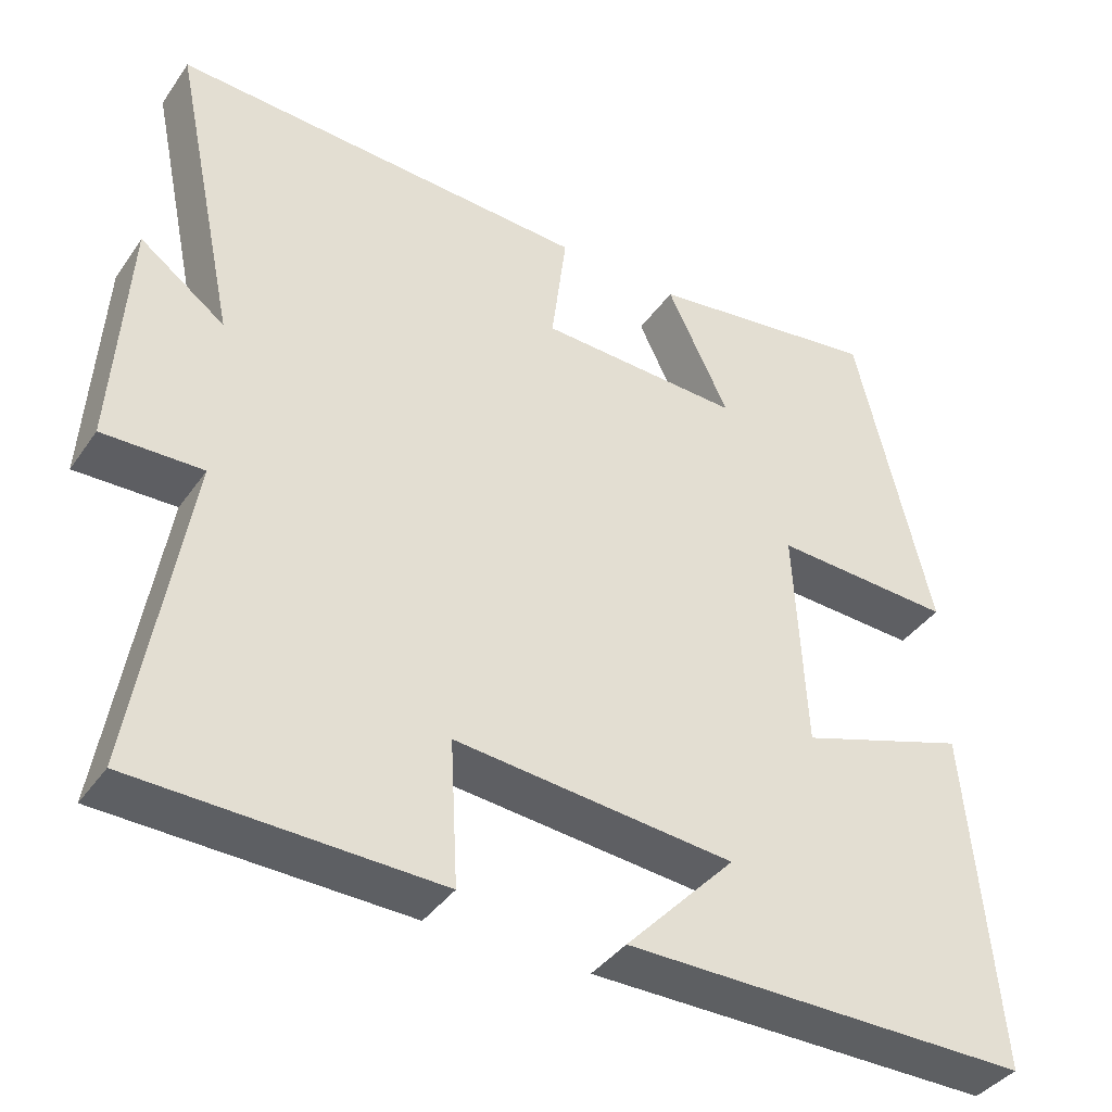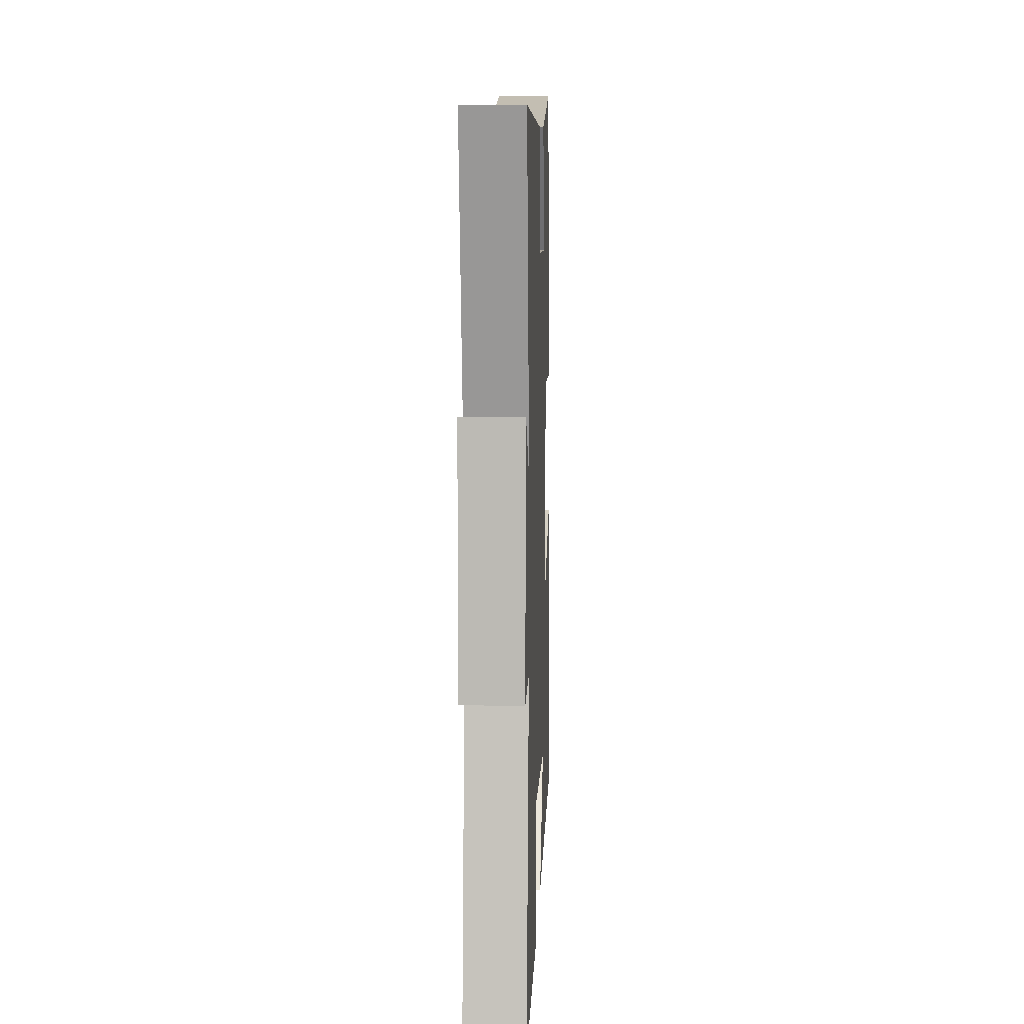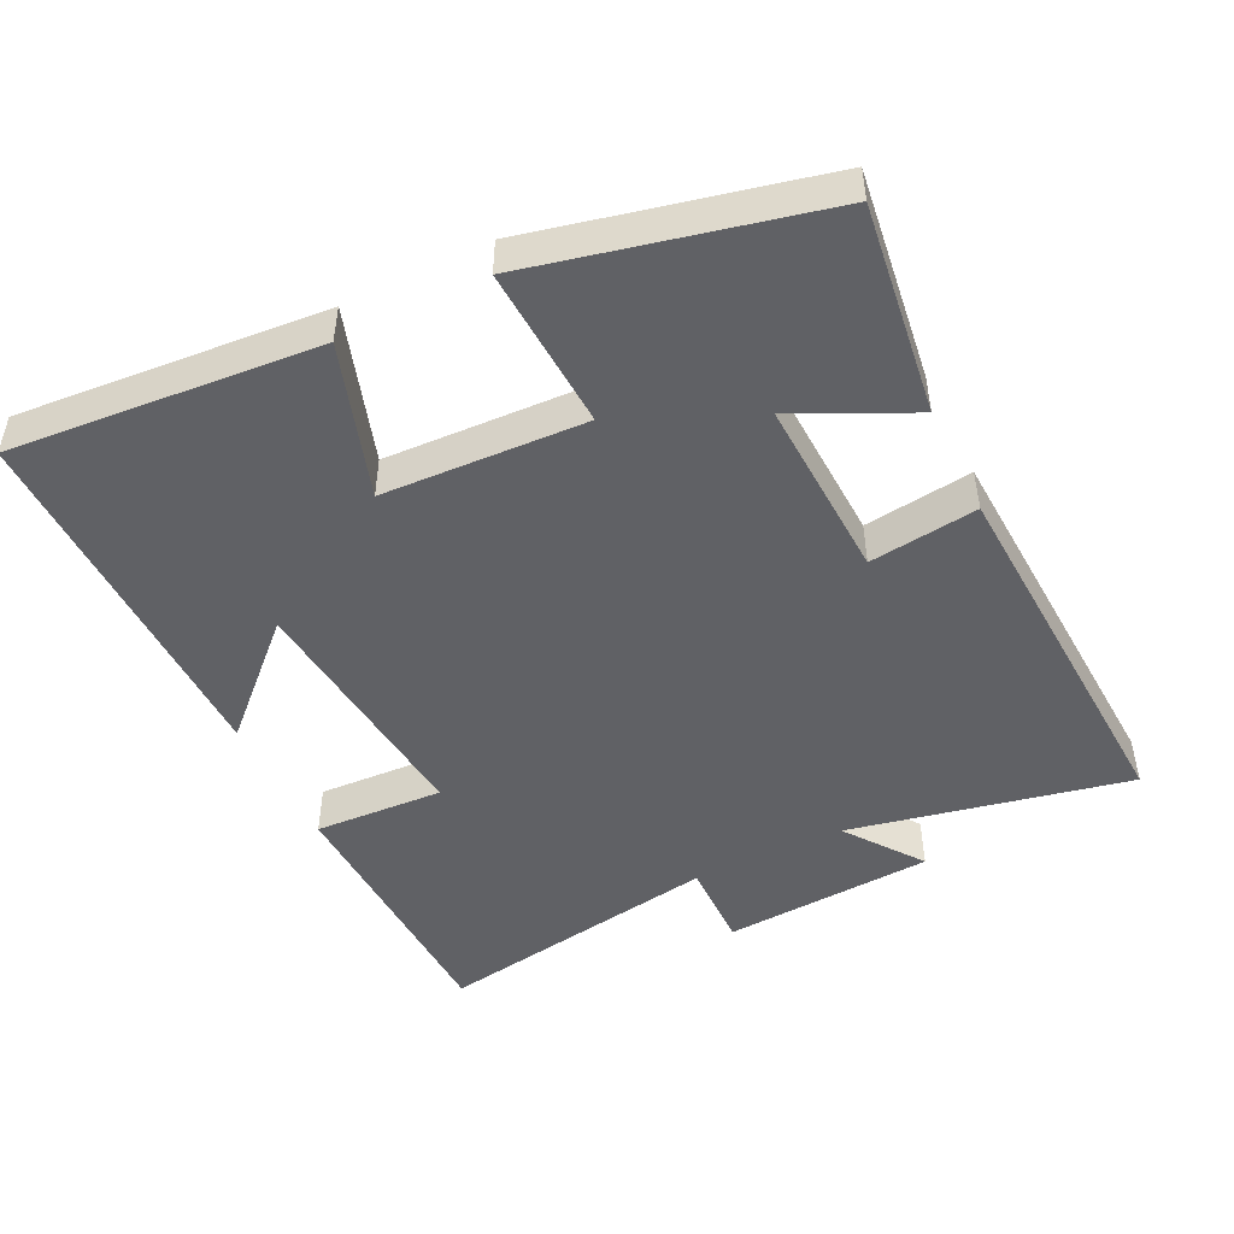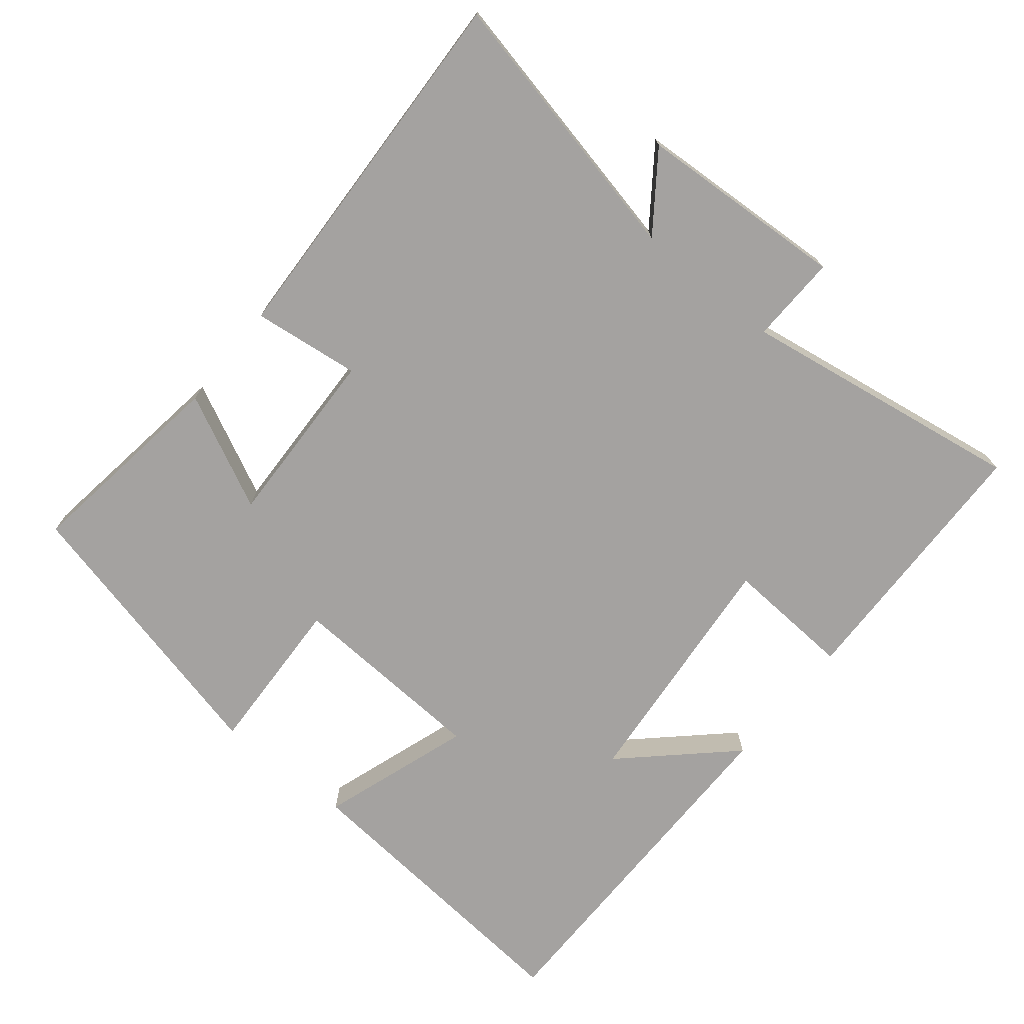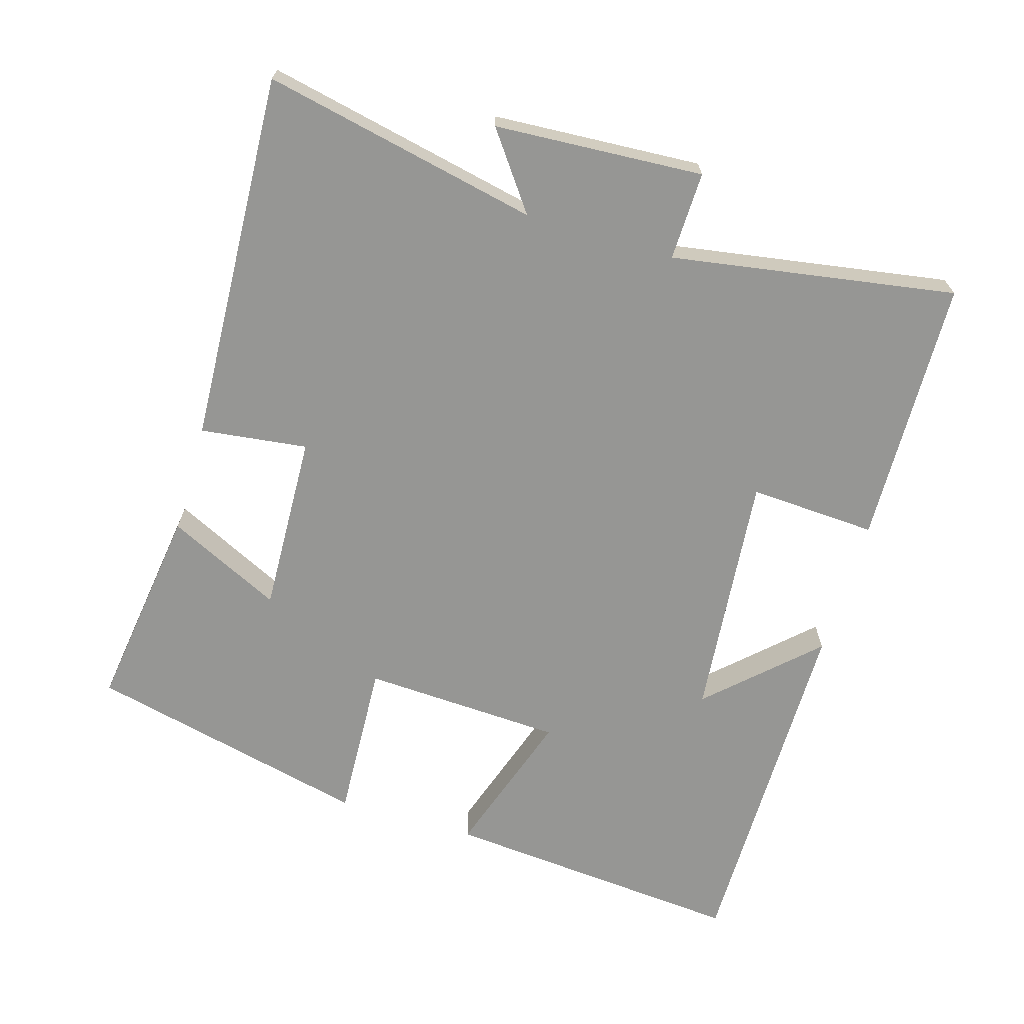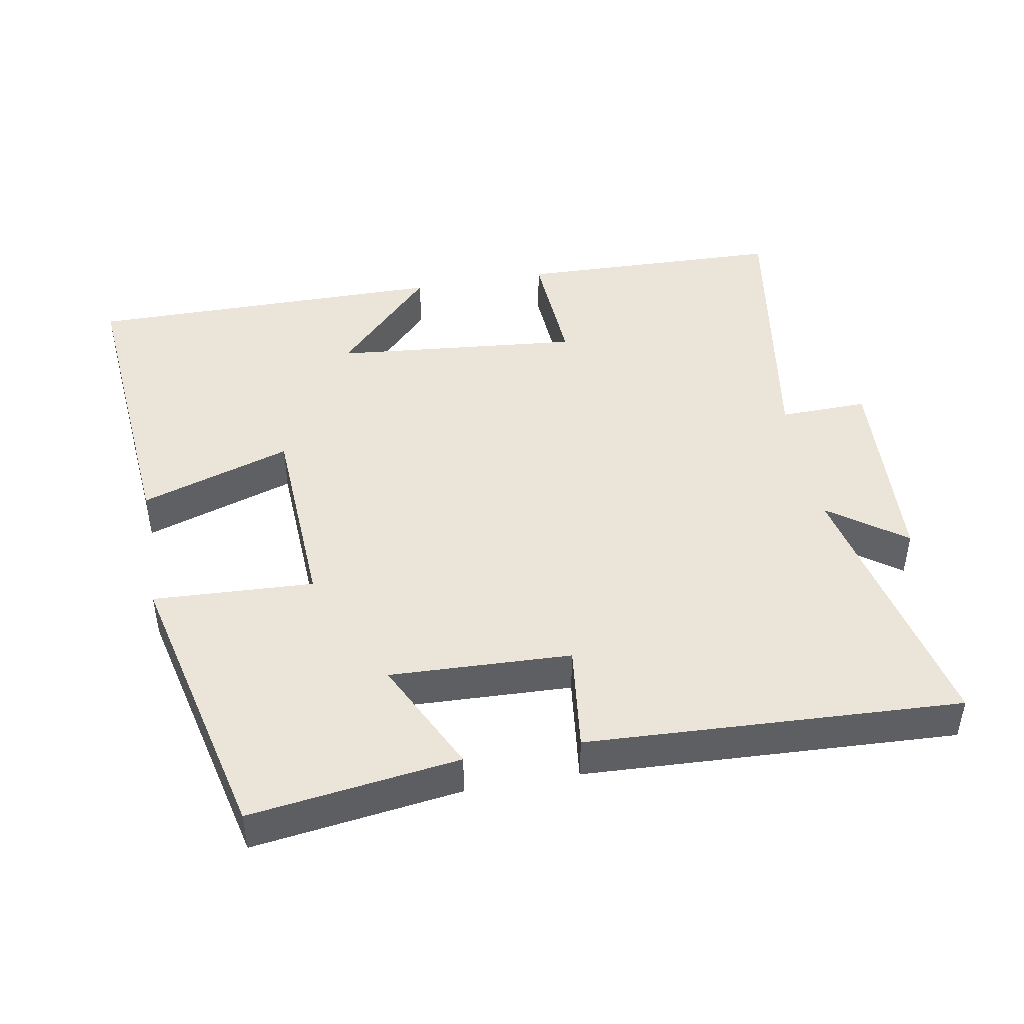
<metadata>
{"format":"obj","ext":"obj","renderer":"f3d","projection":"perspective","resolution":1024,"background":"white","views":[{"elev":-39.4,"azim":148.6,"up":"+Z"},{"elev":9.5,"azim":92.1,"up":"+Z"},{"elev":-47.9,"azim":-63.7,"up":"+Y"},{"elev":-72.7,"azim":50.6,"up":"+Y"},{"elev":-67.7,"azim":73.4,"up":"+Y"},{"elev":45.1,"azim":-10.2,"up":"+Y"}]}
</metadata>
<code>
v 0.583 0.07 0.526
v 0.5 0.07 0.133
v 0.608 0.07 0.212
v 0.626 0.07 -0.086
v 0.5 0.07 -0.083
v 0.566 0.07 -0.489
v 0.184 0.07 -0.5
v 0.194 0.07 -0.318
v -0.16 0.07 -0.352
v -0.02 0.07 -0.5
v -0.537 0.07 -0.502
v -0.5 0.07 -0.068
v -0.285 0.07 -0.139
v -0.271 0.07 0.147
v -0.5 0.07 0.136
v -0.405 0.07 0.541
v -0.108 0.07 0.5
v -0.187 0.07 0.337
v 0.071 0.07 0.347
v 0.052 0.07 0.5
v 0.583 0 0.526
v 0.5 0 0.133
v 0.608 0 0.212
v 0.626 0 -0.086
v 0.5 0 -0.083
v 0.566 0 -0.489
v 0.184 0 -0.5
v 0.194 0 -0.318
v -0.16 0 -0.352
v -0.02 0 -0.5
v -0.537 0 -0.502
v -0.5 0 -0.068
v -0.285 0 -0.139
v -0.271 0 0.147
v -0.5 0 0.136
v -0.405 0 0.541
v -0.108 0 0.5
v -0.187 0 0.337
v 0.071 0 0.347
v 0.052 0 0.5
f 19 20 1 2
f 18 19 2
f 15 16 17 18
f 14 15 18
f 13 14 18 2
f 11 12 13
f 11 13 2
f 9 10 11
f 9 11 2
f 8 9 2 3
f 5 6 7 8
f 5 8 3
f 3 4 5
f 22 21 40 39
f 22 39 38
f 38 37 36 35
f 38 35 34
f 22 38 34 33
f 33 32 31
f 22 33 31
f 31 30 29
f 22 31 29
f 23 22 29 28
f 28 27 26 25
f 23 28 25
f 25 24 23
f 1 21 22 2
f 2 22 23 3
f 3 23 24 4
f 4 24 25 5
f 5 25 26 6
f 6 26 27 7
f 7 27 28 8
f 8 28 29 9
f 9 29 30 10
f 10 30 31 11
f 11 31 32 12
f 12 32 33 13
f 13 33 34 14
f 14 34 35 15
f 15 35 36 16
f 16 36 37 17
f 17 37 38 18
f 18 38 39 19
f 19 39 40 20
f 20 40 21 1

</code>
